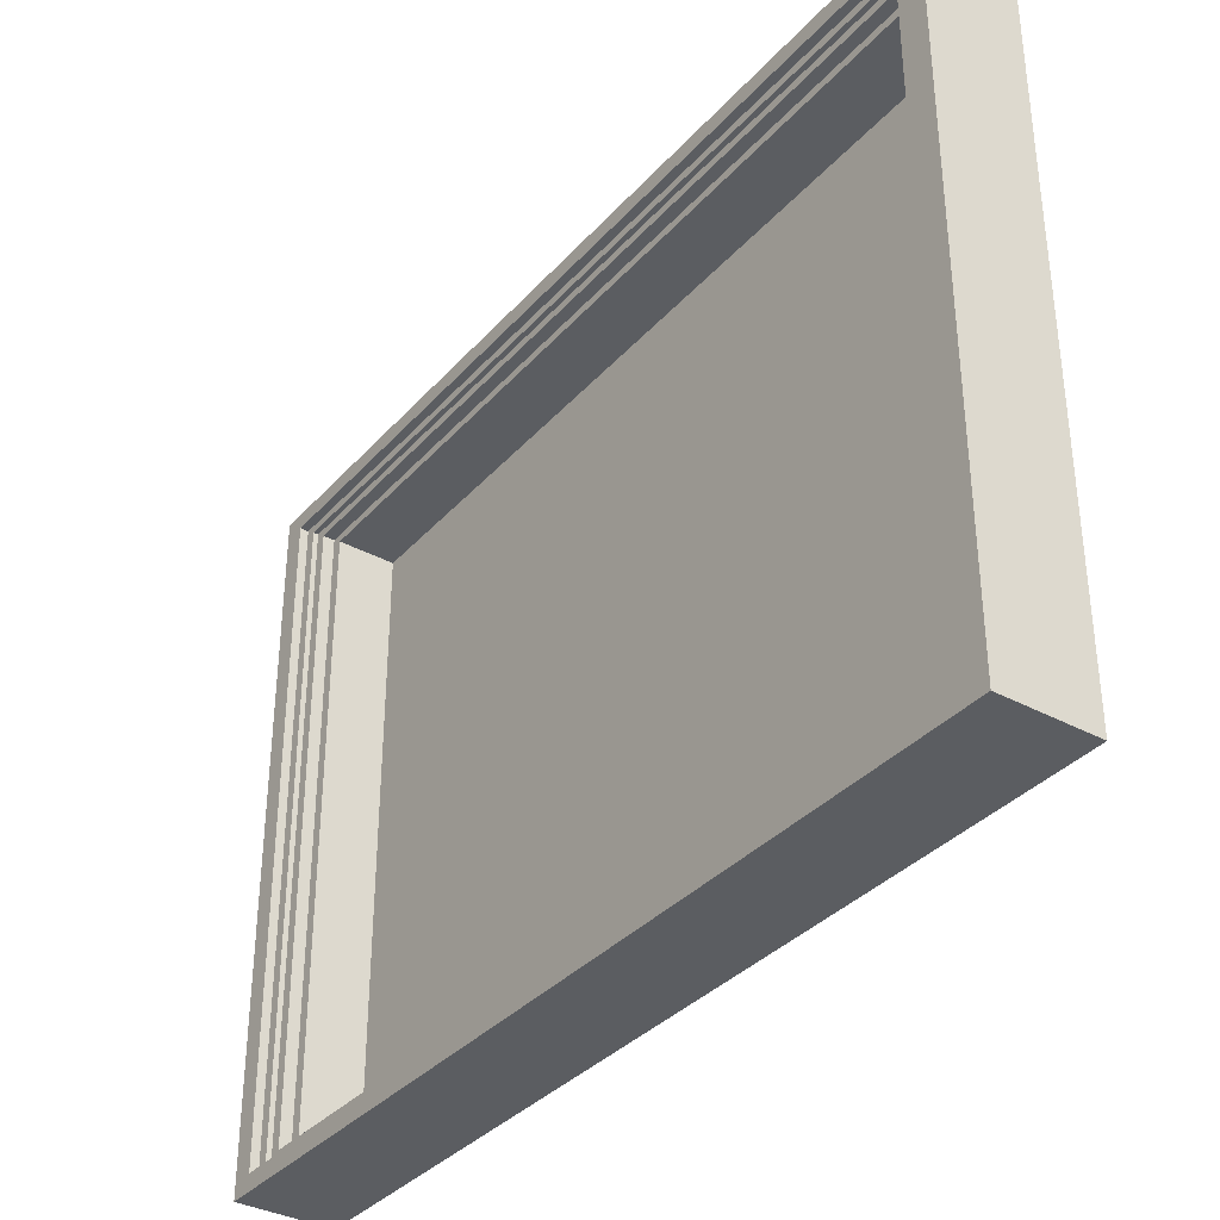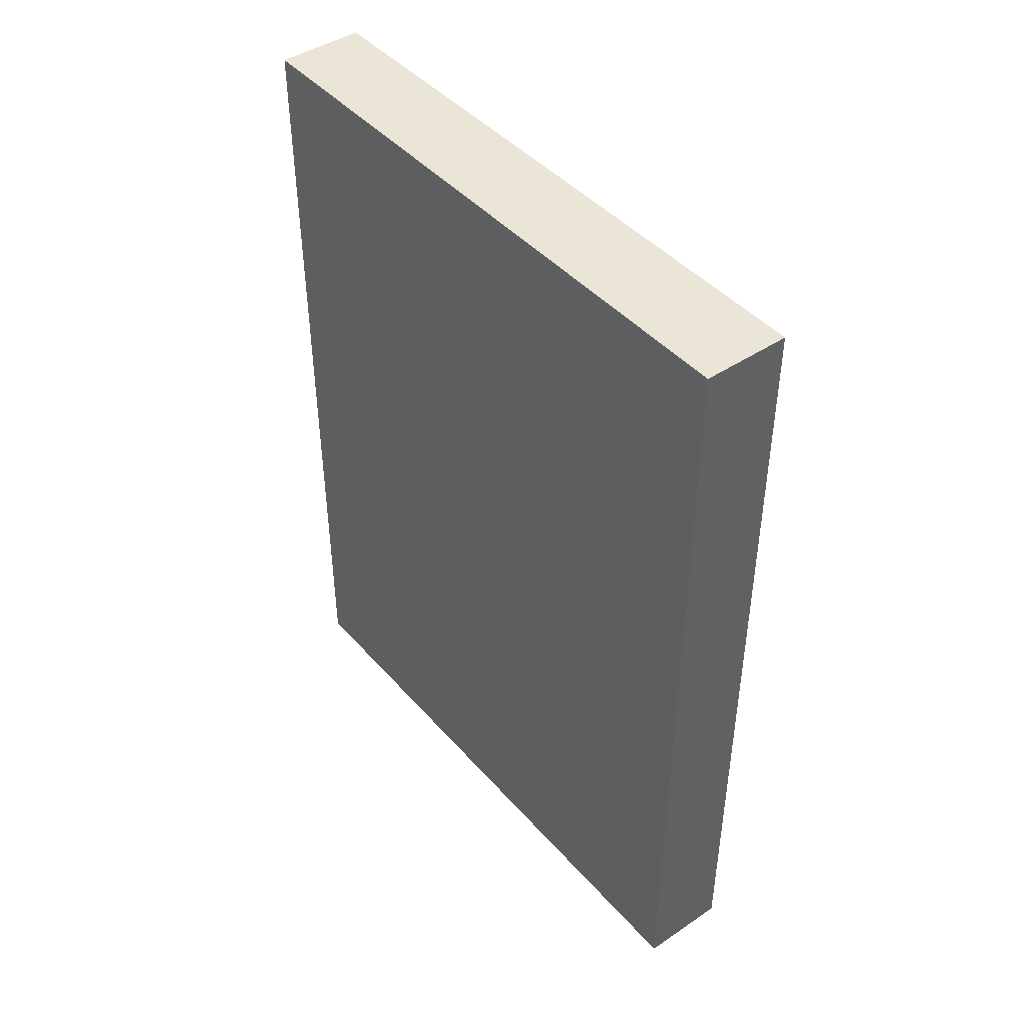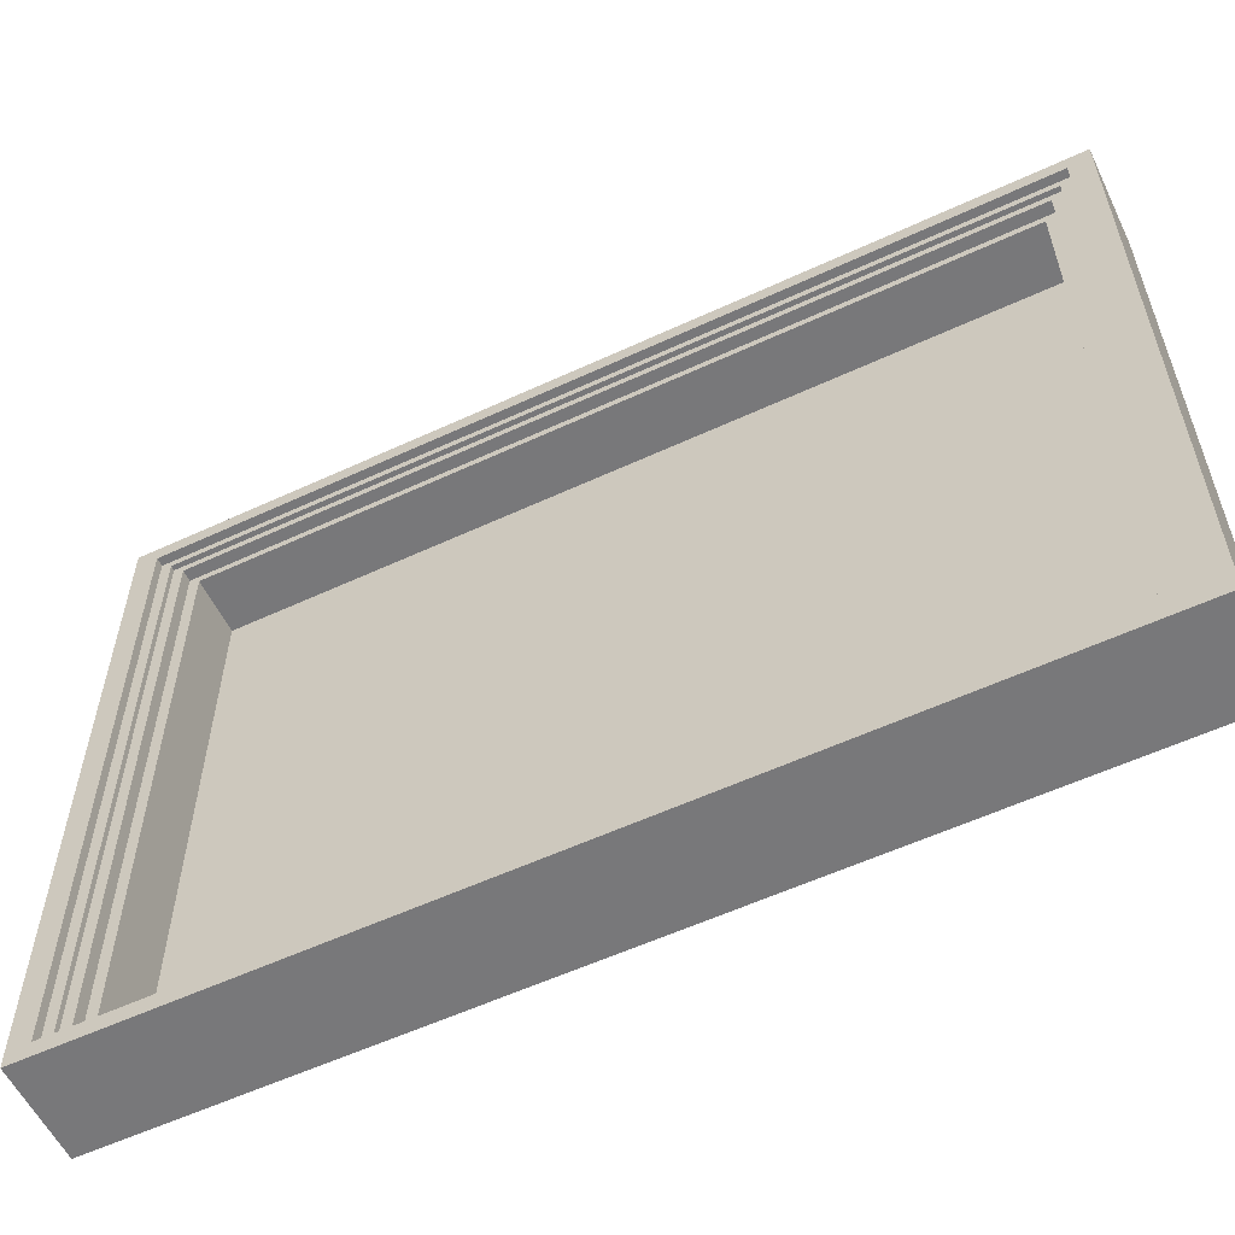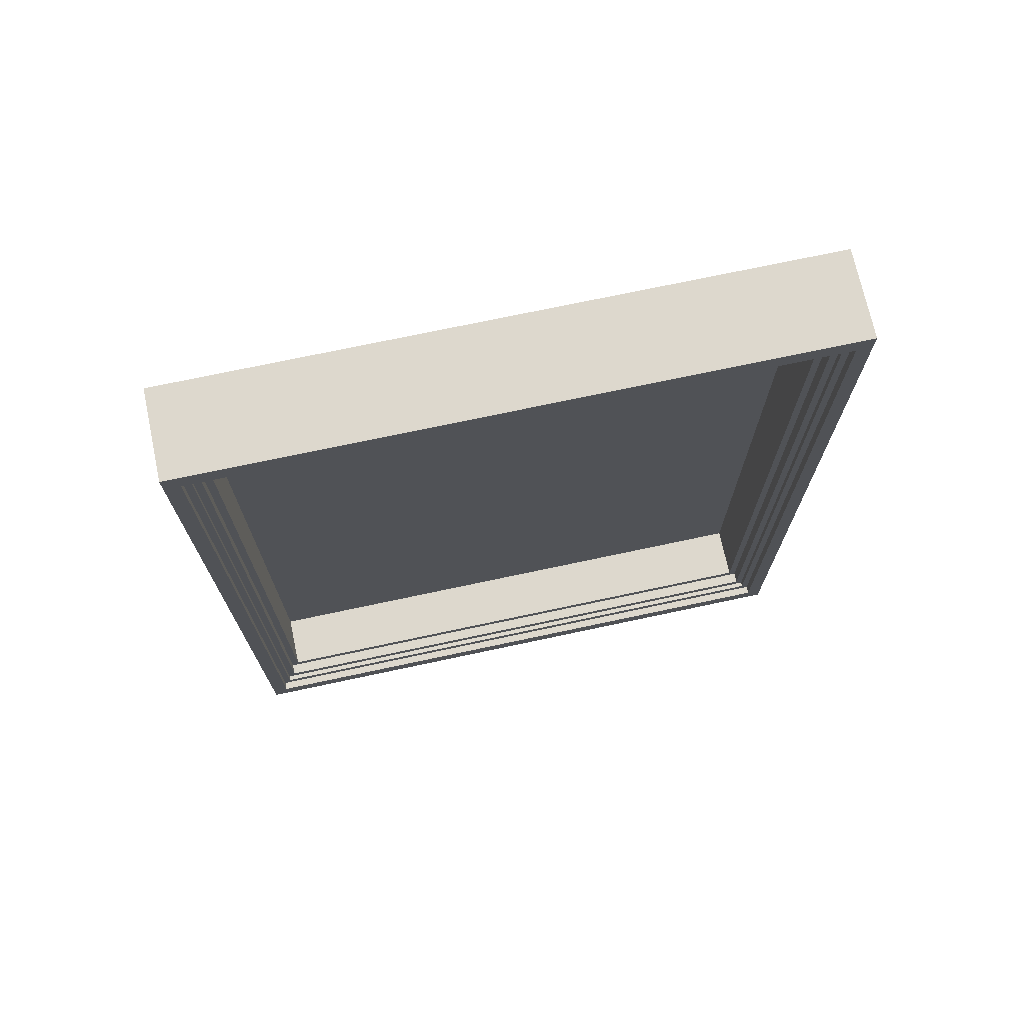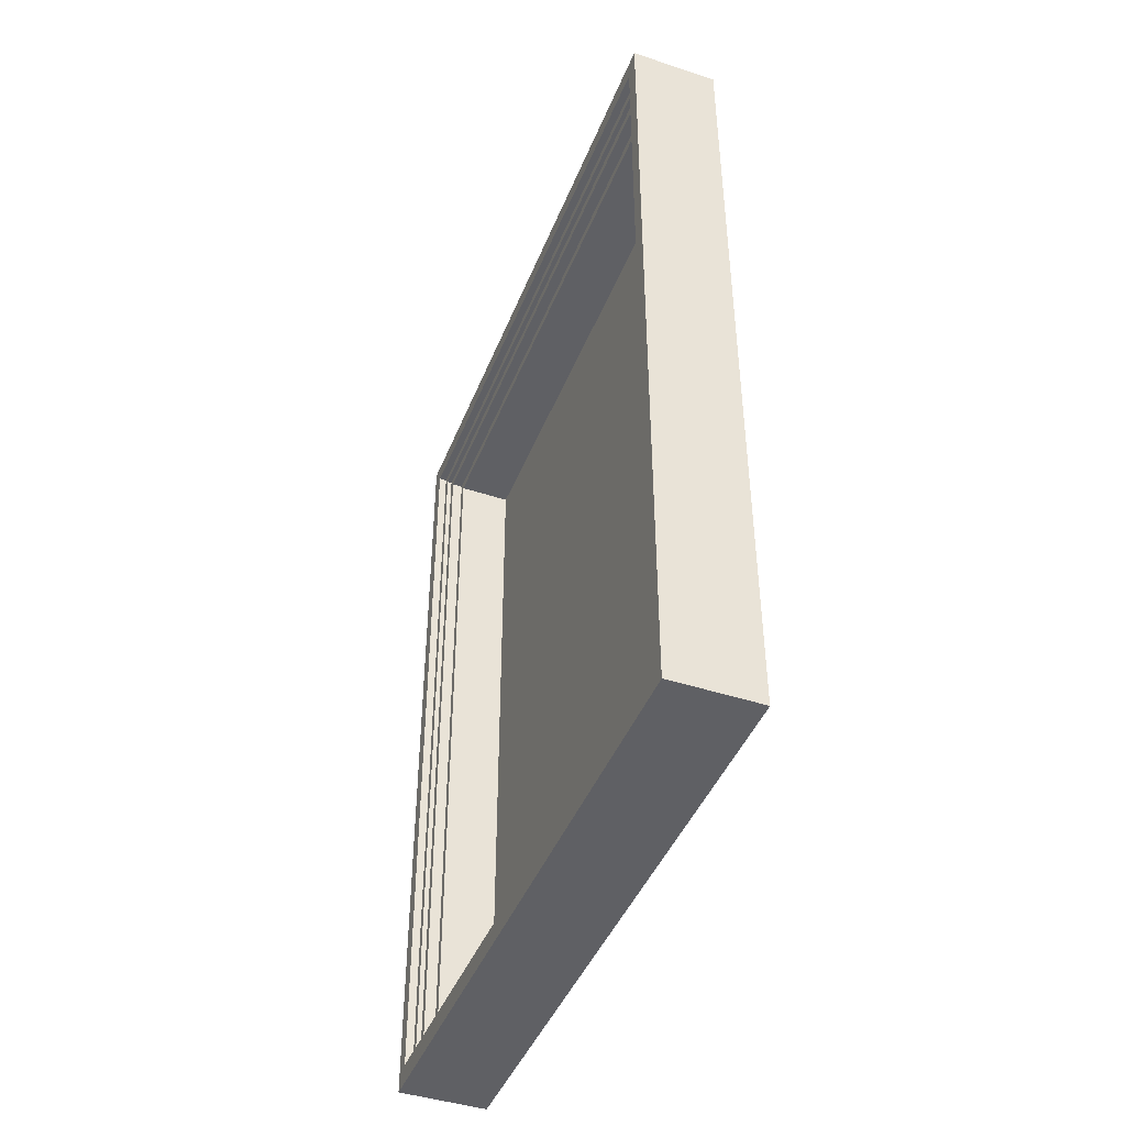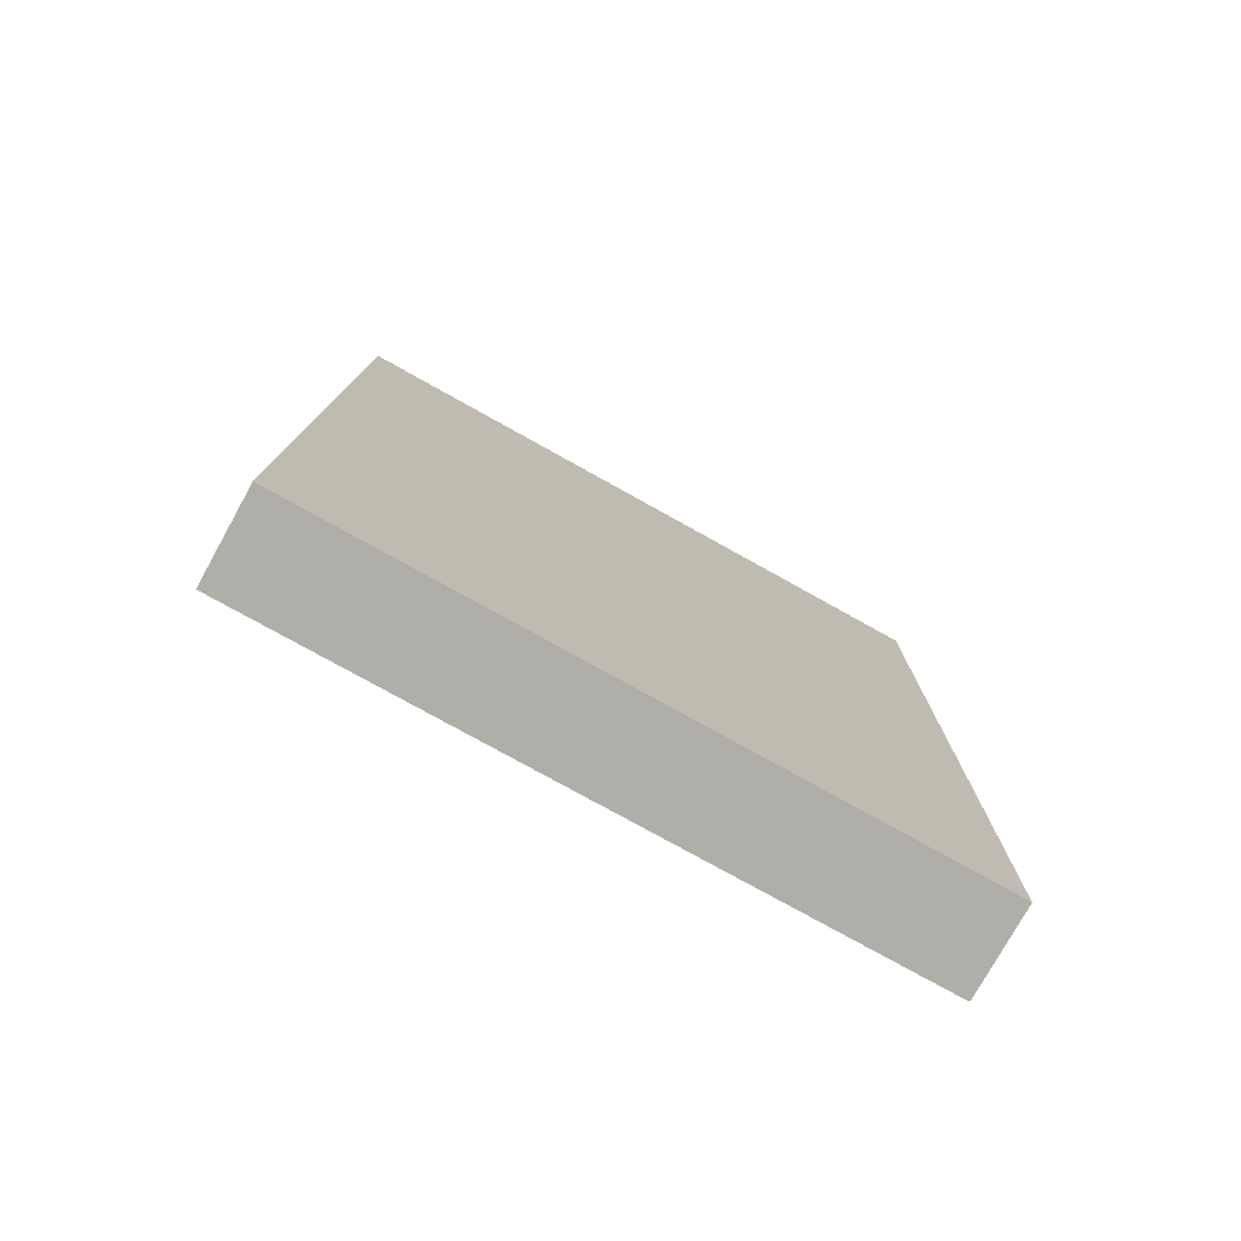
<metadata>
{"format":"obj","ext":"obj","renderer":"f3d","projection":"perspective","resolution":1024,"background":"white","views":[{"elev":-35.5,"azim":144.4,"up":"+Z"},{"elev":44.2,"azim":-38.1,"up":"+Y"},{"elev":-57.5,"azim":115.7,"up":"+Z"},{"elev":72.1,"azim":77.9,"up":"+Y"},{"elev":-44.2,"azim":159.0,"up":"+Y"},{"elev":-77.5,"azim":-119.1,"up":"+Y"}]}
</metadata>
<code>
o Cube
v 0.3991 3.647 -2.744
v 0.3991 -3.647 -2.744
v 0.3991 3.647 2.744
v 0.3991 -3.647 2.744
v -0.3991 3.833 -2.884
v -0.3991 -3.833 -2.884
v -0.3991 3.833 2.884
v -0.3991 -3.833 2.884
v 0.3991 3.833 -2.884
v 0.3991 -3.833 -2.884
v 0.3991 3.833 2.884
v 0.3991 -3.833 2.884
v 0.327 3.559 -2.677
v 0.327 -3.559 -2.677
v 0.327 3.559 2.677
v 0.327 -3.559 2.677
v 0.327 3.647 -2.744
v 0.327 -3.647 -2.744
v 0.327 3.647 2.744
v 0.327 -3.647 2.744
v 0.2841 3.469 -2.61
v 0.2841 -3.469 -2.61
v 0.2841 3.469 2.61
v 0.2841 -3.469 2.61
v 0.2841 3.559 -2.677
v 0.2841 -3.559 -2.677
v 0.2841 3.559 2.677
v 0.2841 -3.559 2.677
v 0.1857 3.378 -2.542
v 0.1857 -3.378 -2.542
v 0.1857 3.378 2.542
v 0.1857 -3.378 2.542
v 0.1857 3.469 -2.61
v 0.1857 -3.469 -2.61
v 0.1857 3.469 2.61
v 0.1857 -3.469 2.61
v -0.3047 3.378 -2.542
v -0.3047 -3.378 -2.542
v -0.3047 3.378 2.542
v -0.3047 -3.378 2.542
f 9 5 7 11
f 12 11 7 8
f 8 7 5 6
f 6 10 12 8
f 1 3 19 17
f 6 5 9 10
f 1 2 10 9
f 4 3 11 12
f 3 1 9 11
f 2 4 12 10
f 14 13 25 26
f 2 1 17 18
f 4 2 18 20
f 3 4 20 19
f 13 14 18 17
f 16 15 19 20
f 15 13 17 19
f 14 16 20 18
f 24 22 34 36
f 16 14 26 28
f 15 16 28 27
f 13 15 27 25
f 21 22 26 25
f 24 23 27 28
f 23 21 25 27
f 22 24 28 26
f 32 30 38 40
f 23 24 36 35
f 21 23 35 33
f 22 21 33 34
f 29 30 34 33
f 32 31 35 36
f 31 29 33 35
f 30 32 36 34
f 38 37 39 40
f 31 32 40 39
f 29 31 39 37
f 30 29 37 38

</code>
